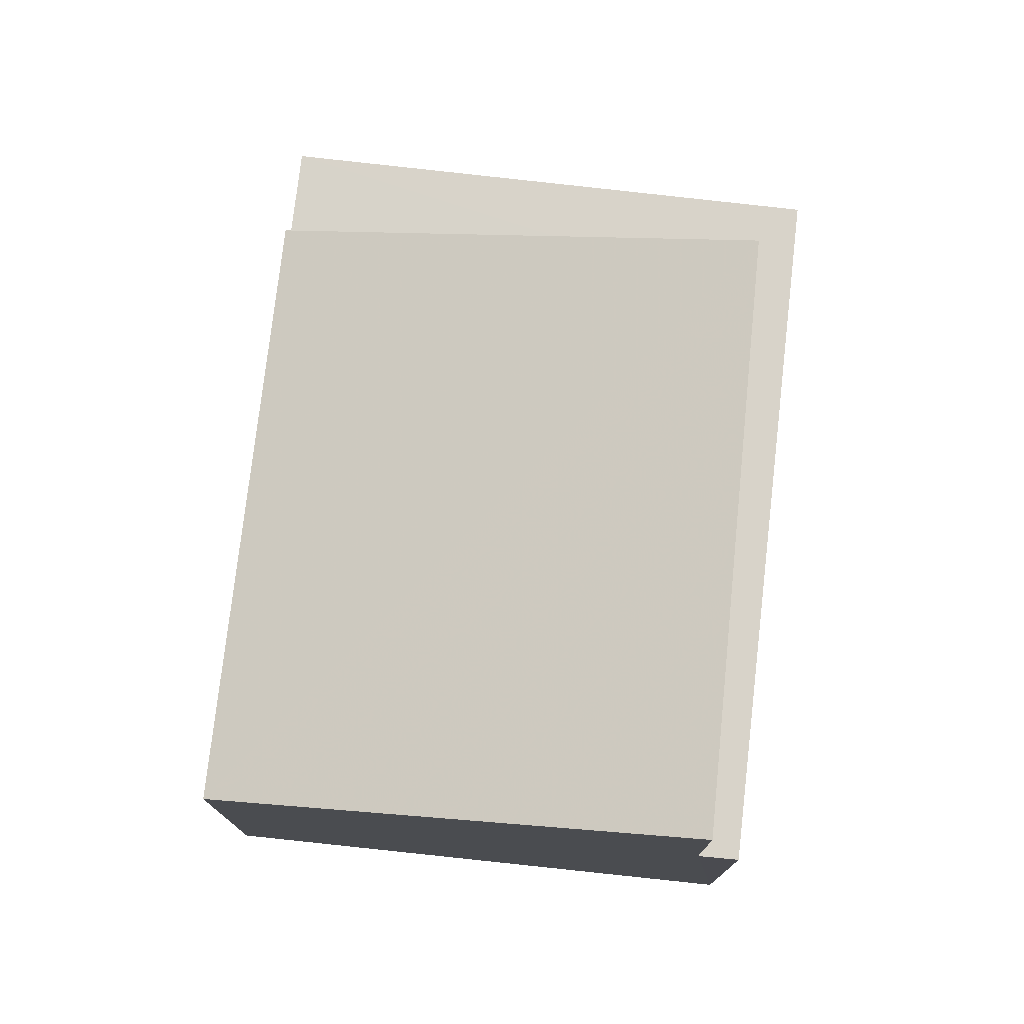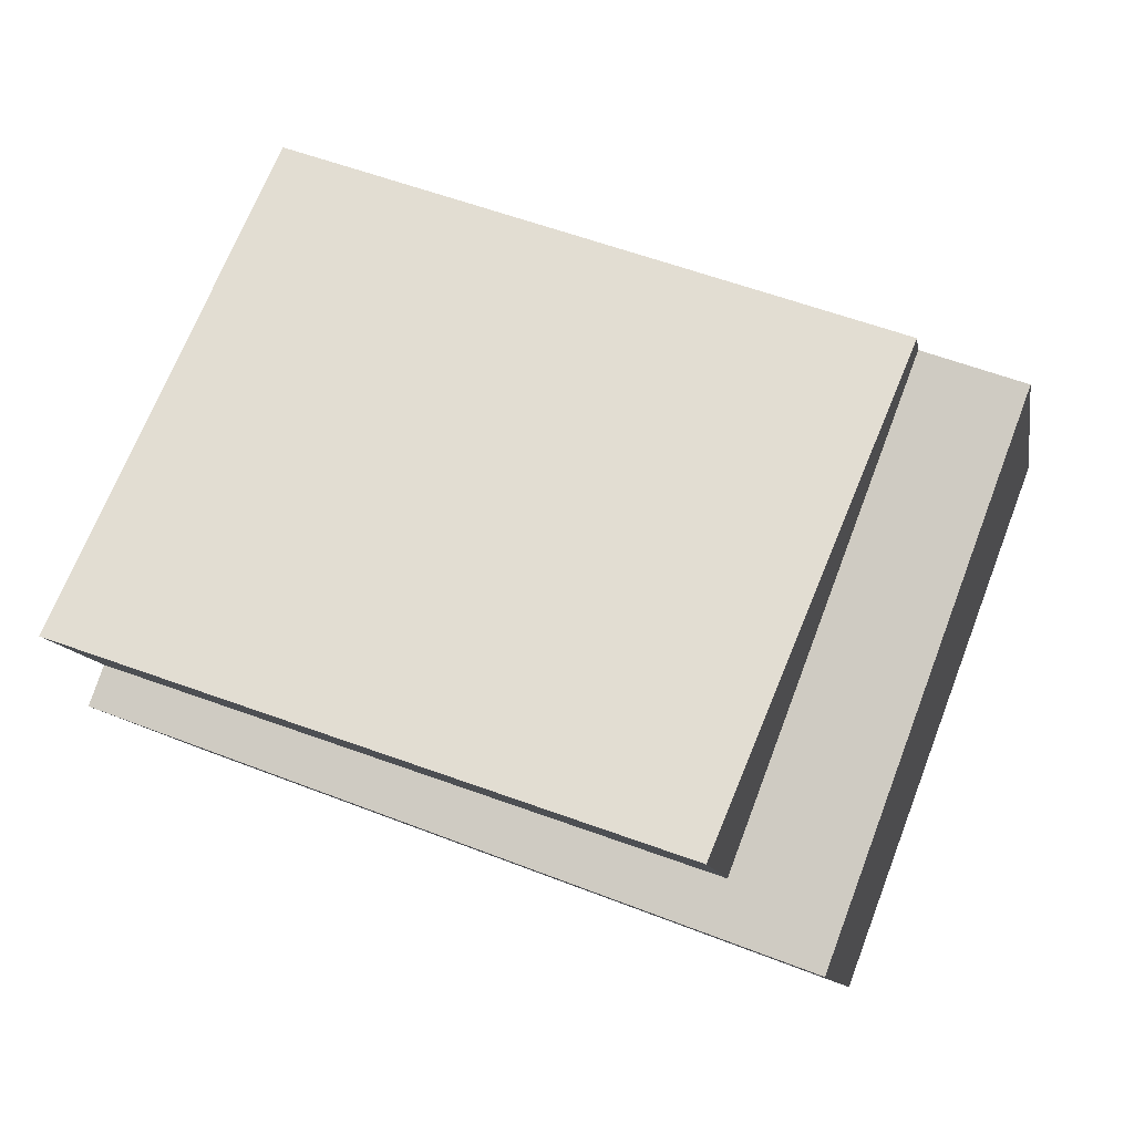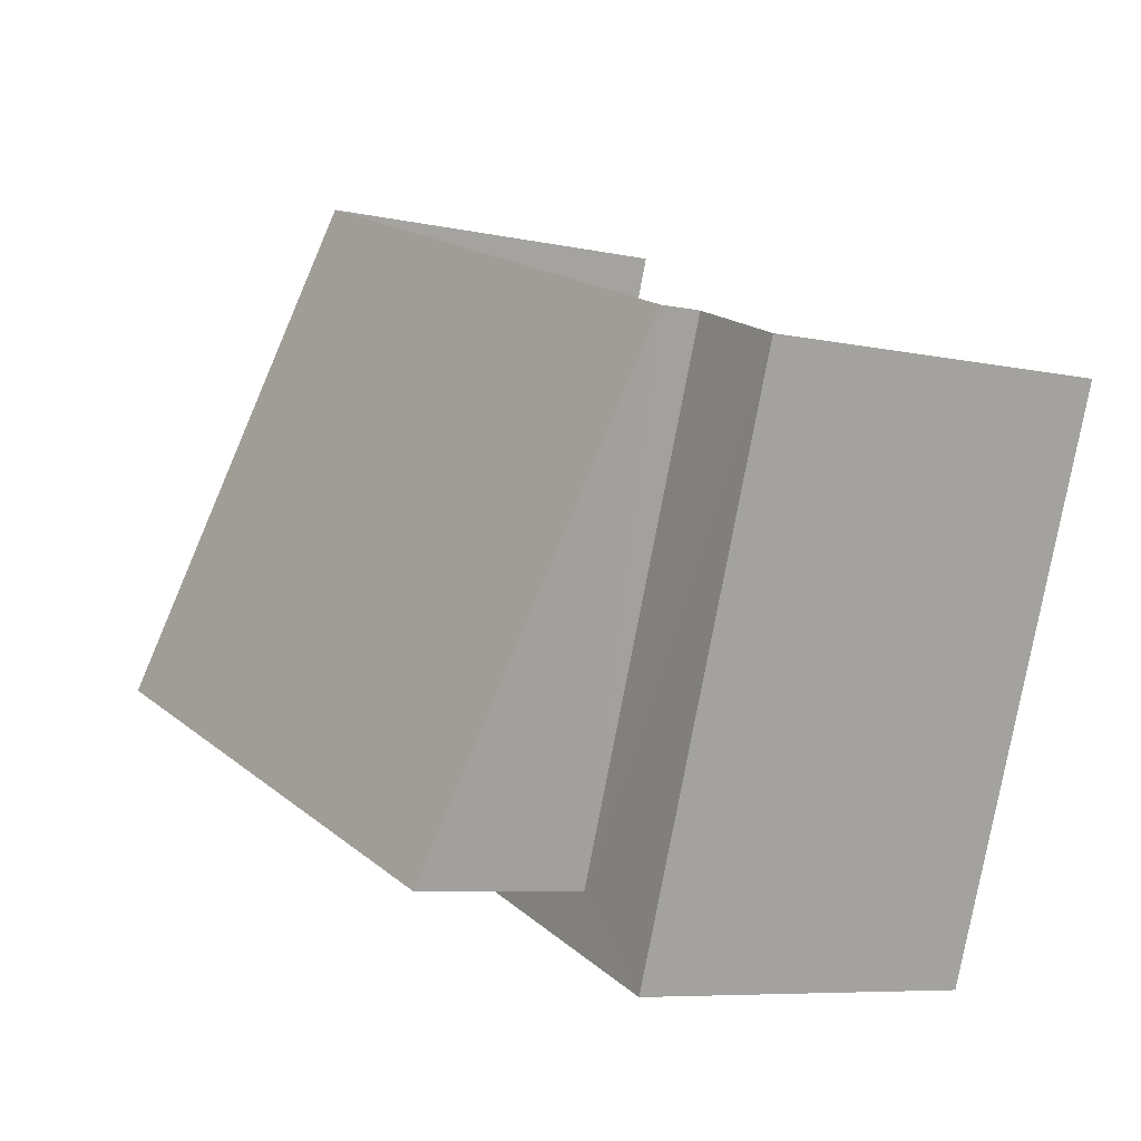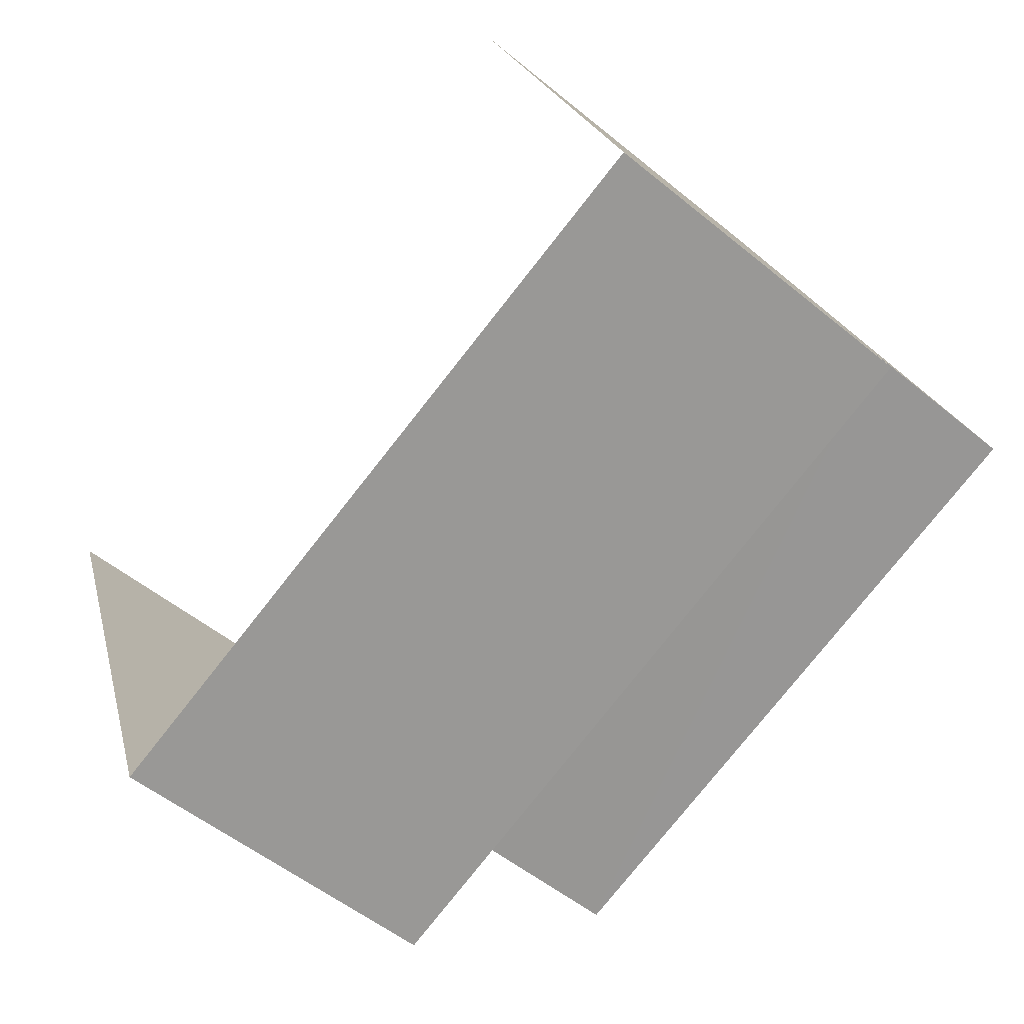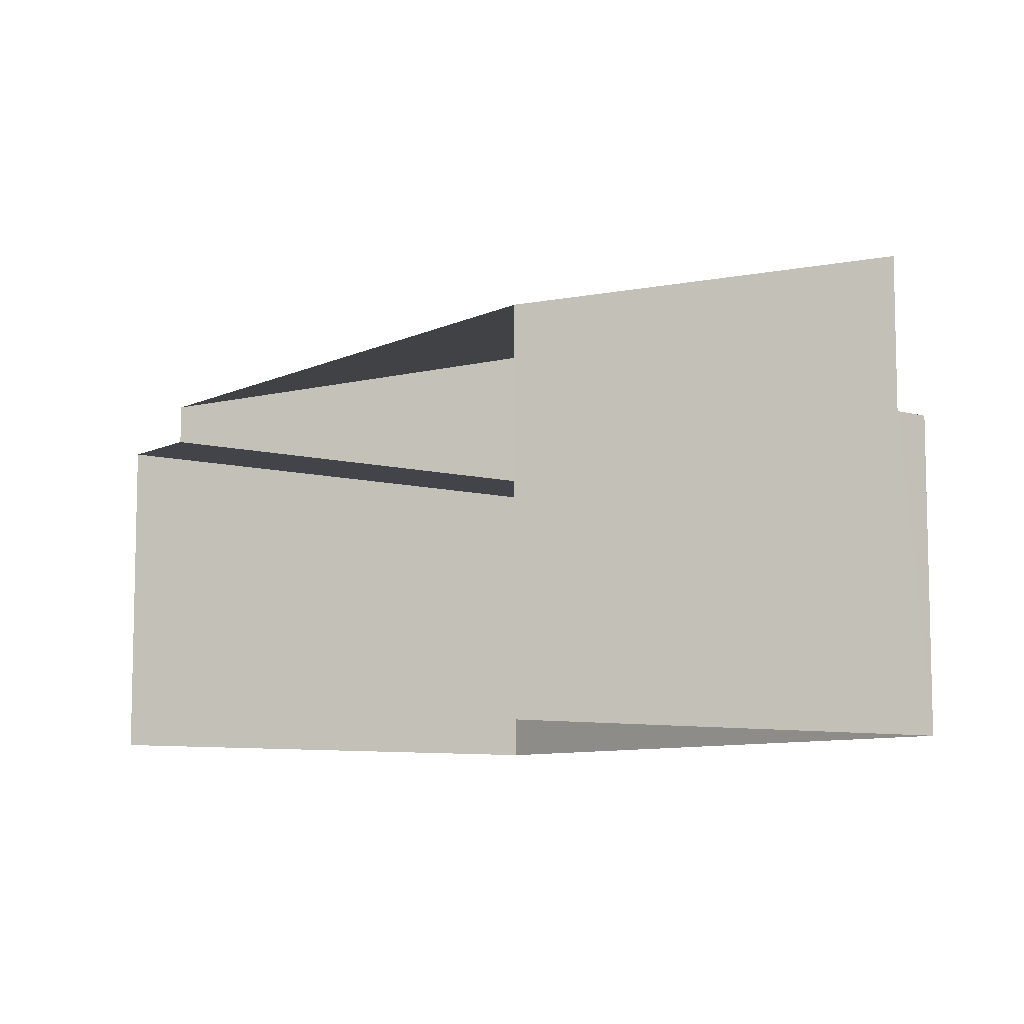
<metadata>
{"format":"obj","ext":"obj","renderer":"f3d","projection":"perspective","resolution":1024,"background":"white","views":[{"elev":76.0,"azim":-103.7,"up":"+Z"},{"elev":-10.7,"azim":9.5,"up":"+Y"},{"elev":-7.2,"azim":57.8,"up":"+Y"},{"elev":-52.9,"azim":-131.4,"up":"+Y"},{"elev":-8.3,"azim":-147.3,"up":"+Z"}]}
</metadata>
<code>
v -2.243e+05 -1.278e+05 14.96
v -2.243e+05 -1.278e+05 14.96
v -2.243e+05 -1.278e+05 14.96
v -2.243e+05 -1.278e+05 14.96
v -2.243e+05 -1.278e+05 20.63
v -2.243e+05 -1.278e+05 22.55
v -2.243e+05 -1.278e+05 20.64
v -2.243e+05 -1.278e+05 22.56
v -2.243e+05 -1.278e+05 20.04
v -2.243e+05 -1.278e+05 20.04
v -2.243e+05 -1.278e+05 20.04
v -2.243e+05 -1.278e+05 20.04
v -2.243e+05 -1.278e+05 20.04
v -2.243e+05 -1.278e+05 20.04
f 1 2 3
f 1 4 2
f 13 2 14
f 2 4 14
f 14 5 7
f 14 4 5
f 5 6 7
f 5 8 6
f 9 10 11
f 10 12 11
f 11 13 14
f 11 12 13
f 12 1 3
f 12 10 1
f 9 6 8
f 9 11 6
f 1 9 4
f 4 9 5
f 1 10 9
f 5 9 8
f 11 7 6
f 11 14 7
f 13 3 2
f 13 12 3

</code>
